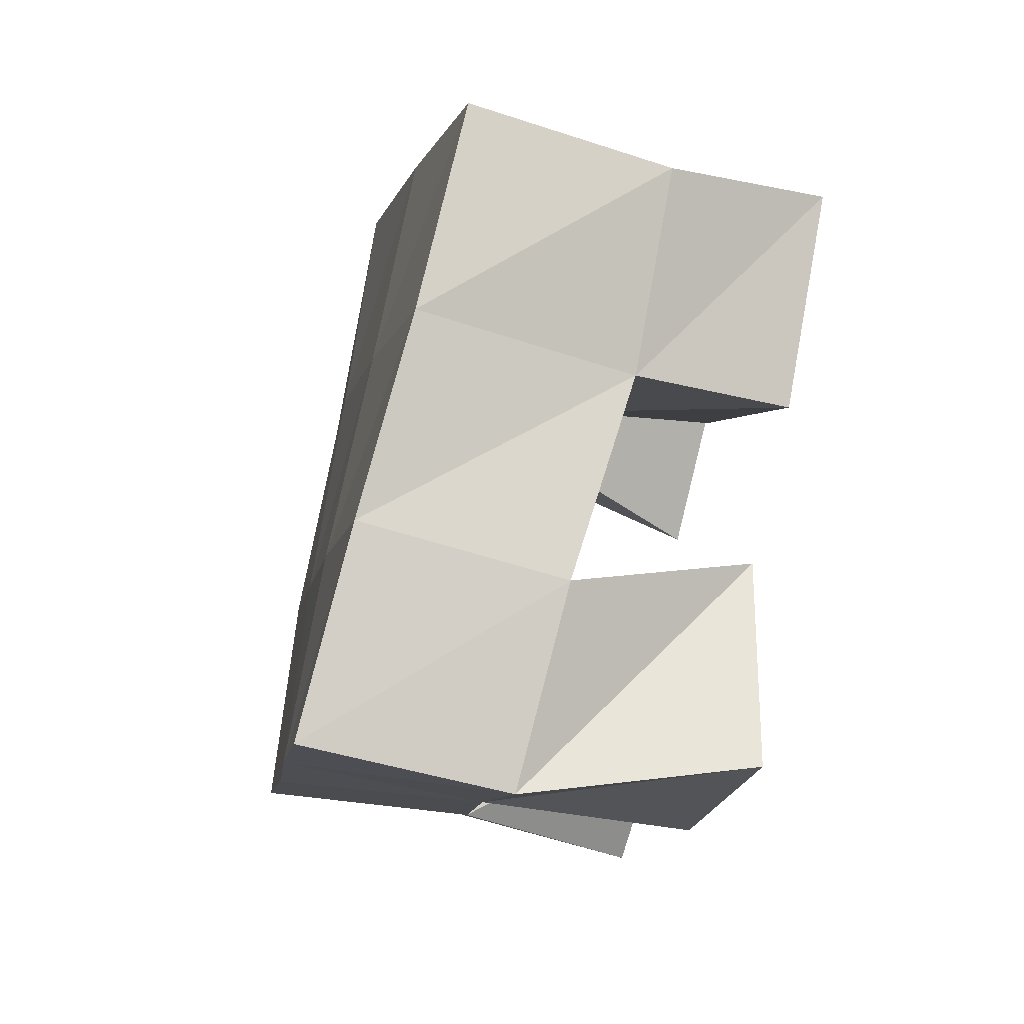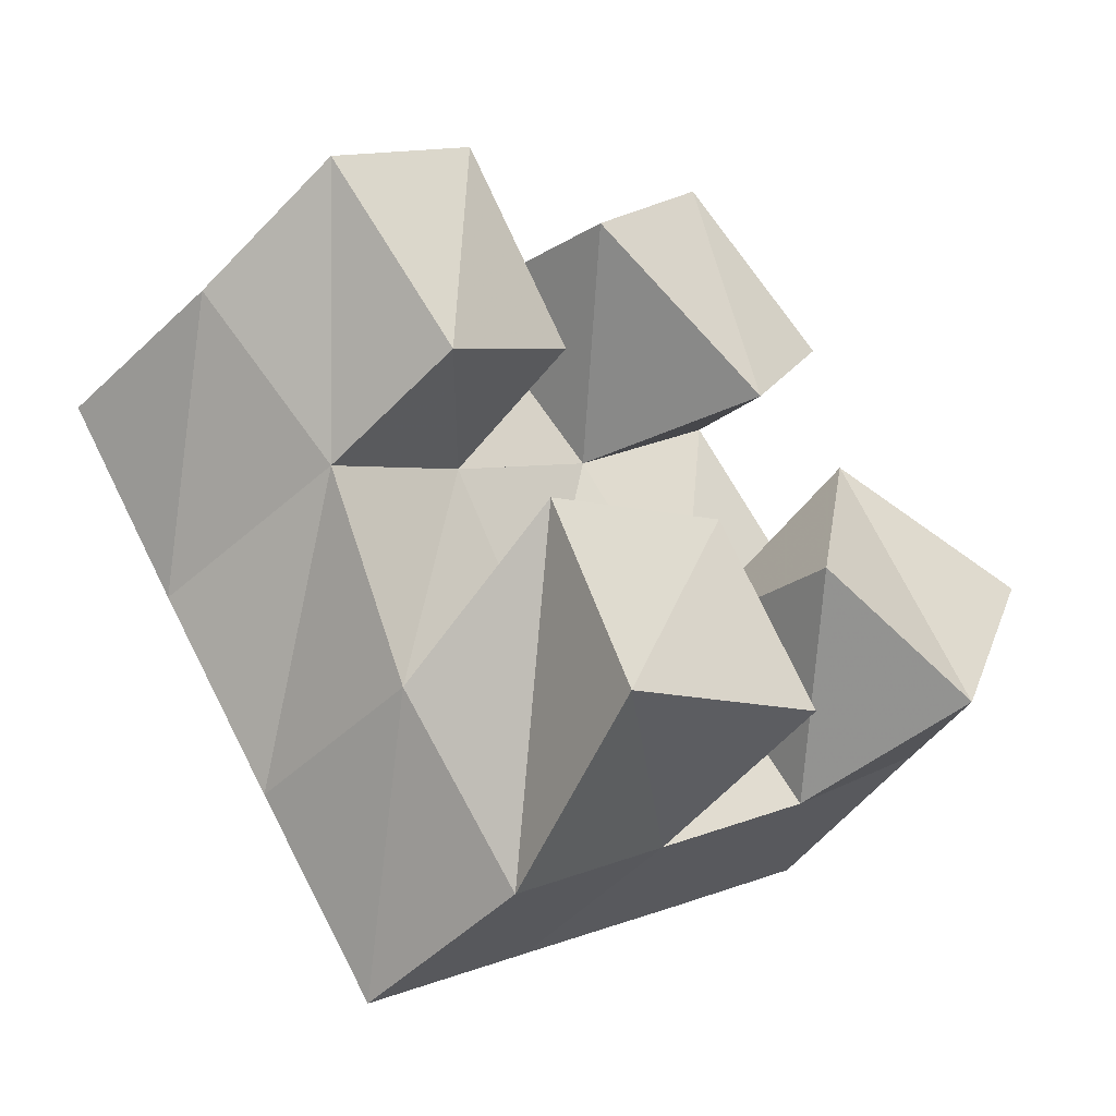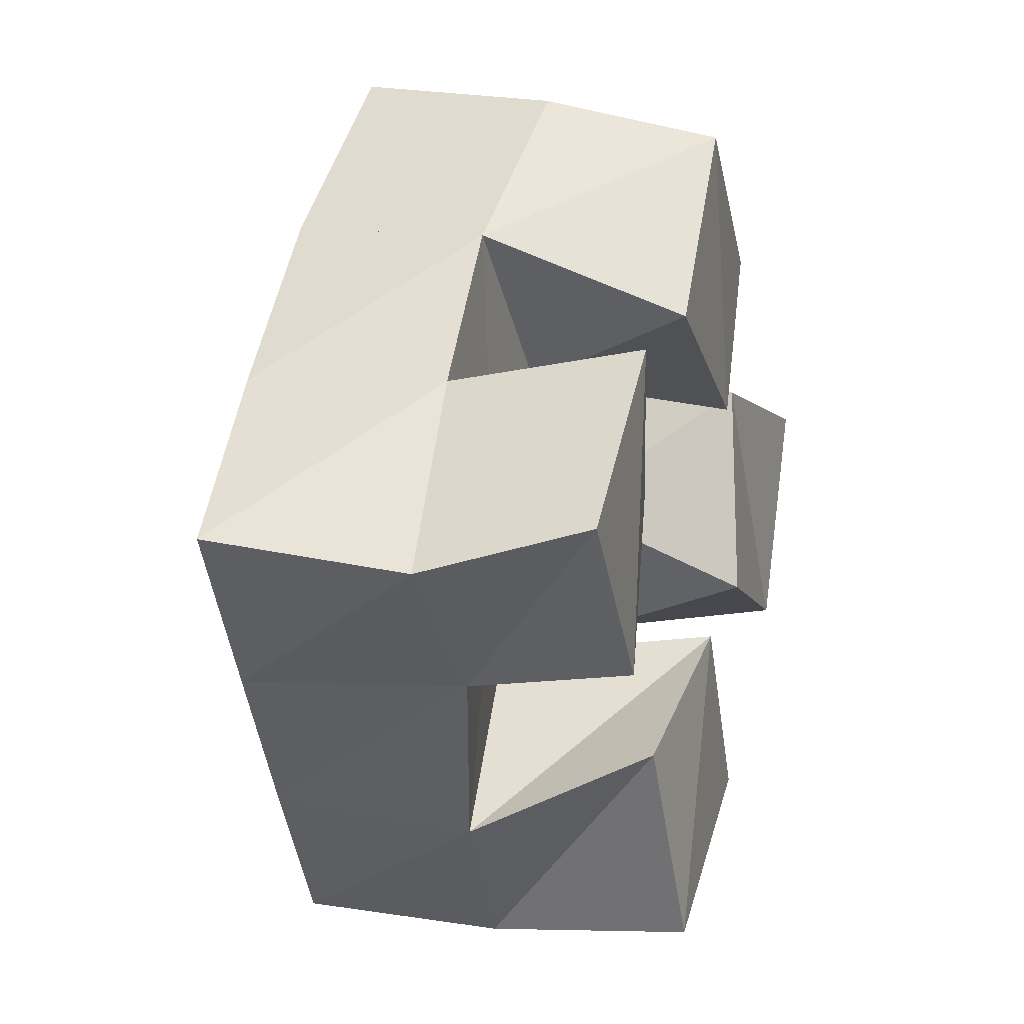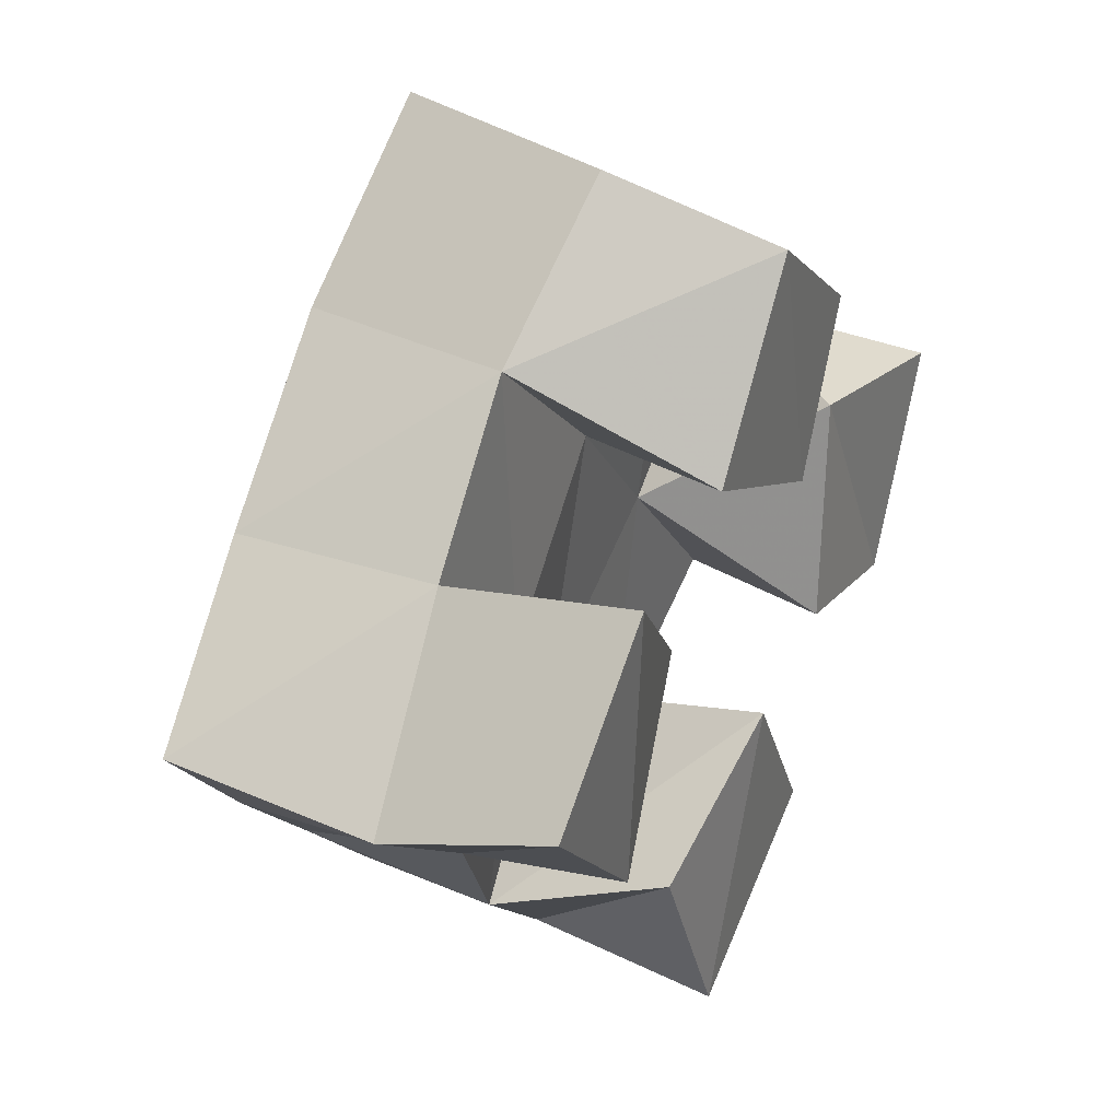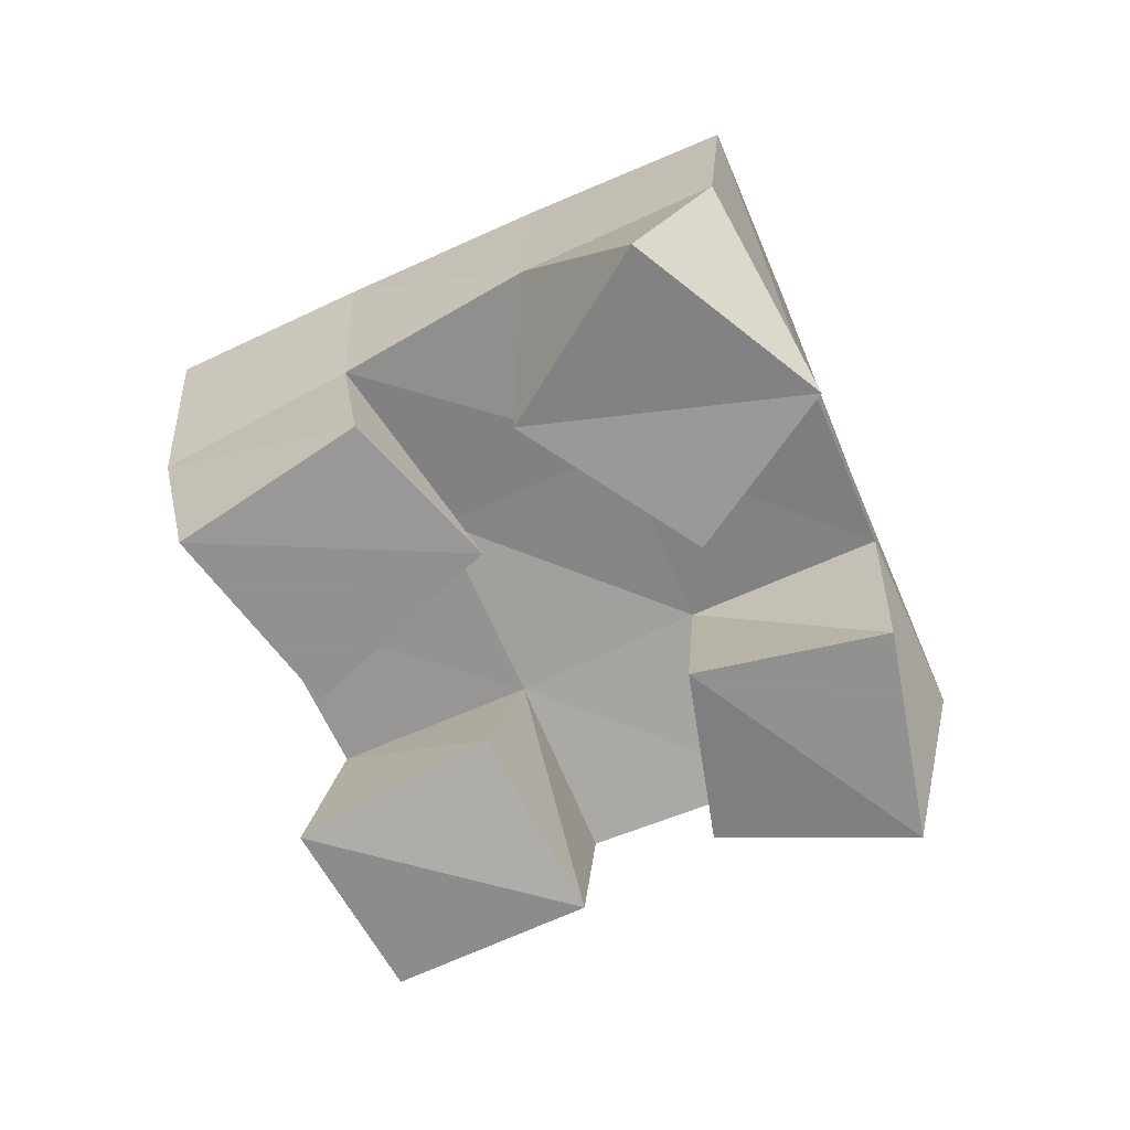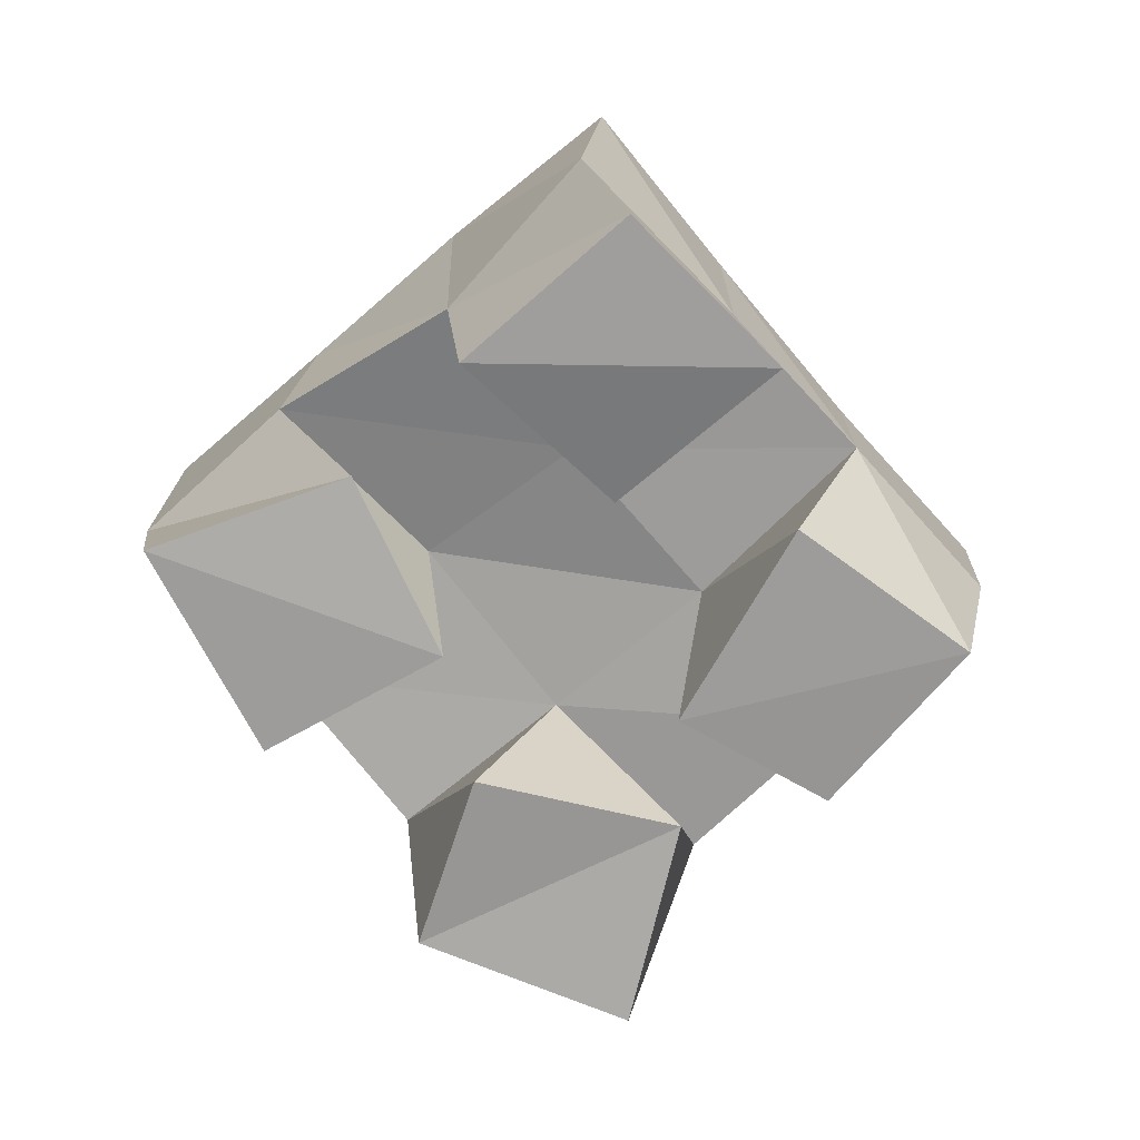
<metadata>
{"format":"obj","ext":"obj","renderer":"f3d","projection":"perspective","resolution":1024,"background":"white","views":[{"elev":-49.8,"azim":-104.4,"up":"+Z"},{"elev":-48.1,"azim":-38.9,"up":"+Z"},{"elev":8.5,"azim":-73.0,"up":"+Z"},{"elev":36.1,"azim":-63.9,"up":"+Z"},{"elev":-65.8,"azim":73.4,"up":"+Y"},{"elev":-70.1,"azim":-90.1,"up":"+Y"}]}
</metadata>
<code>
v 2 0.1 0.8291
v 2.006 0.1442 0.8102
v 1.949 0.1051 0.8415
v 1.973 0.1446 0.8469
v 1.978 0.1007 0.7777
v 1.967 0.1456 0.7724
v 1.935 0.1 0.7918
v 1.935 0.1476 0.811
v 1.868 0.1086 0.8249
v 1.866 0.1448 0.8154
v 1.833 0.1 0.8622
v 1.832 0.1456 0.854
v 1.833 0.1021 0.7895
v 1.829 0.1401 0.7852
v 1.798 0.1017 0.8276
v 1.793 0.1406 0.8169
v 1.927 0.1 0.7421
v 1.929 0.1508 0.741
v 1.903 0.1 0.7849
v 1.895 0.1521 0.7788
v 1.877 0.1 0.7164
v 1.89 0.1527 0.708
v 1.86 0.104 0.7644
v 1.857 0.1486 0.743
v 1.94 0.1015 0.8764
v 1.938 0.1409 0.8813
v 1.901 0.1 0.9081
v 1.901 0.1421 0.9171
v 1.919 0.1 0.8402
v 1.904 0.1465 0.8477
v 1.871 0.1 0.8669
v 1.866 0.1481 0.8853
v 2.008 0.1918 0.8064
v 1.974 0.1933 0.8457
v 1.969 0.1943 0.7748
v 1.936 0.1956 0.8131
v 1.929 0.1989 0.7426
v 1.896 0.1978 0.7802
v 1.889 0.202 0.7105
v 1.856 0.1976 0.7479
v 1.941 0.1915 0.8844
v 1.903 0.1953 0.8503
v 1.863 0.1951 0.8167
v 1.823 0.1927 0.7842
v 1.908 0.191 0.9211
v 1.87 0.1956 0.8863
v 1.83 0.1931 0.8533
v 1.792 0.1889 0.8224
f 1 2 4
f 3 1 4
f 2 6 8
f 4 2 8
f 6 5 7
f 8 6 7
f 5 1 3
f 7 5 3
f 8 7 3
f 4 8 3
f 2 1 5
f 6 2 5
f 9 10 12
f 11 9 12
f 10 14 16
f 12 10 16
f 14 13 15
f 16 14 15
f 13 9 11
f 15 13 11
f 16 15 11
f 12 16 11
f 10 9 13
f 14 10 13
f 17 18 20
f 19 17 20
f 18 22 24
f 20 18 24
f 22 21 23
f 24 22 23
f 21 17 19
f 23 21 19
f 24 23 19
f 20 24 19
f 18 17 21
f 22 18 21
f 25 26 28
f 27 25 28
f 26 30 32
f 28 26 32
f 30 29 31
f 32 30 31
f 29 25 27
f 31 29 27
f 32 31 27
f 28 32 27
f 26 25 29
f 30 26 29
f 2 33 34
f 4 2 34
f 33 35 36
f 34 33 36
f 35 6 8
f 36 35 8
f 6 2 4
f 8 6 4
f 36 8 4
f 34 36 4
f 33 2 6
f 35 33 6
f 6 35 36
f 8 6 36
f 35 37 38
f 36 35 38
f 37 18 20
f 38 37 20
f 18 6 8
f 20 18 8
f 38 20 8
f 36 38 8
f 35 6 18
f 37 35 18
f 18 37 38
f 20 18 38
f 37 39 40
f 38 37 40
f 39 22 24
f 40 39 24
f 22 18 20
f 24 22 20
f 40 24 20
f 38 40 20
f 37 18 22
f 39 37 22
f 4 34 41
f 26 4 41
f 34 36 42
f 41 34 42
f 36 8 30
f 42 36 30
f 8 4 26
f 30 8 26
f 42 30 26
f 41 42 26
f 34 4 8
f 36 34 8
f 8 36 42
f 30 8 42
f 36 38 43
f 42 36 43
f 38 20 10
f 43 38 10
f 20 8 30
f 10 20 30
f 43 10 30
f 42 43 30
f 36 8 20
f 38 36 20
f 20 38 43
f 10 20 43
f 38 40 44
f 43 38 44
f 40 24 14
f 44 40 14
f 24 20 10
f 14 24 10
f 44 14 10
f 43 44 10
f 38 20 24
f 40 38 24
f 26 41 45
f 28 26 45
f 41 42 46
f 45 41 46
f 42 30 32
f 46 42 32
f 30 26 28
f 32 30 28
f 46 32 28
f 45 46 28
f 41 26 30
f 42 41 30
f 30 42 46
f 32 30 46
f 42 43 47
f 46 42 47
f 43 10 12
f 47 43 12
f 10 30 32
f 12 10 32
f 47 12 32
f 46 47 32
f 42 30 10
f 43 42 10
f 10 43 47
f 12 10 47
f 43 44 48
f 47 43 48
f 44 14 16
f 48 44 16
f 14 10 12
f 16 14 12
f 48 16 12
f 47 48 12
f 43 10 14
f 44 43 14

</code>
